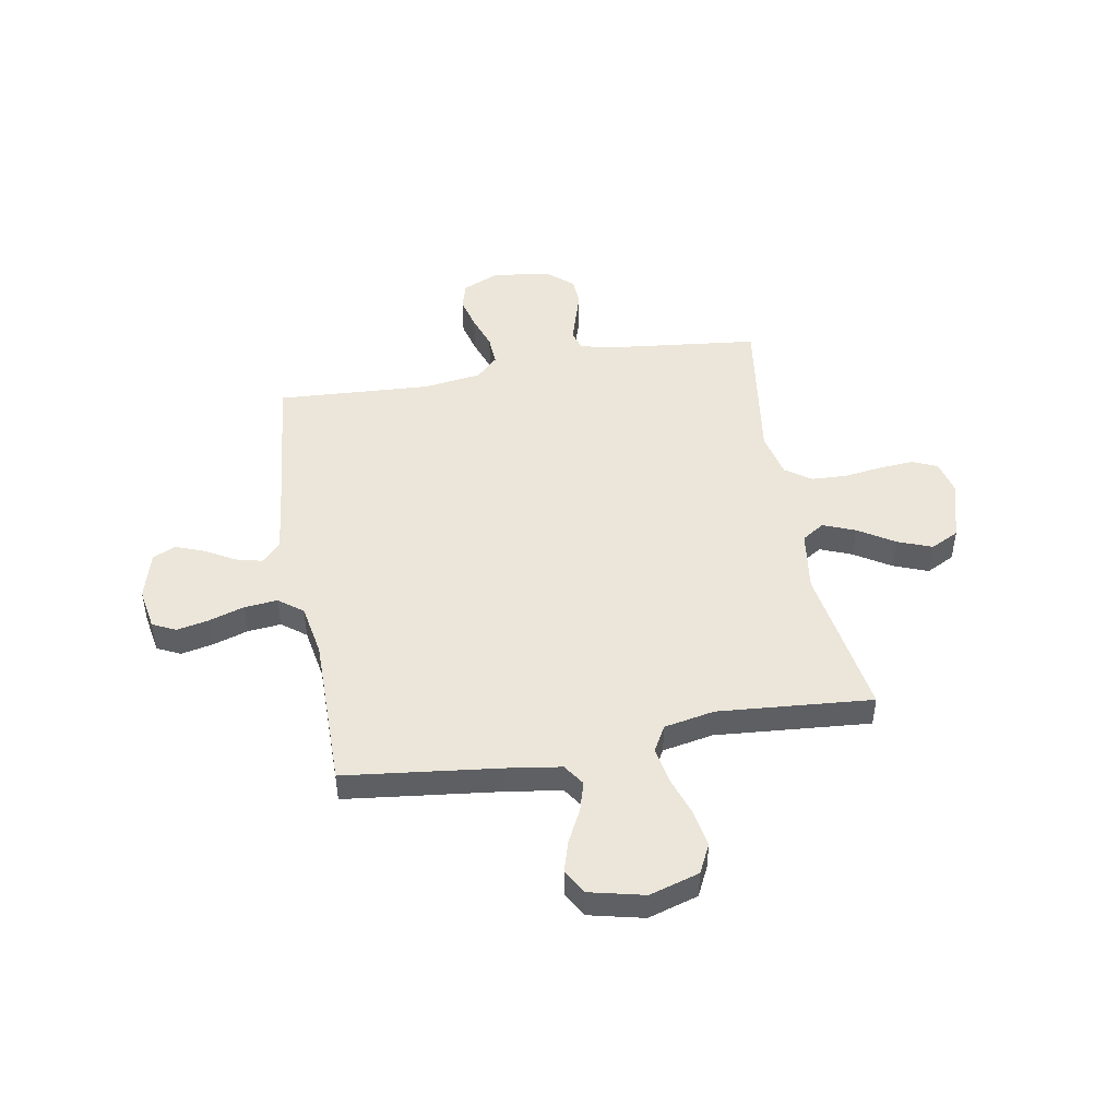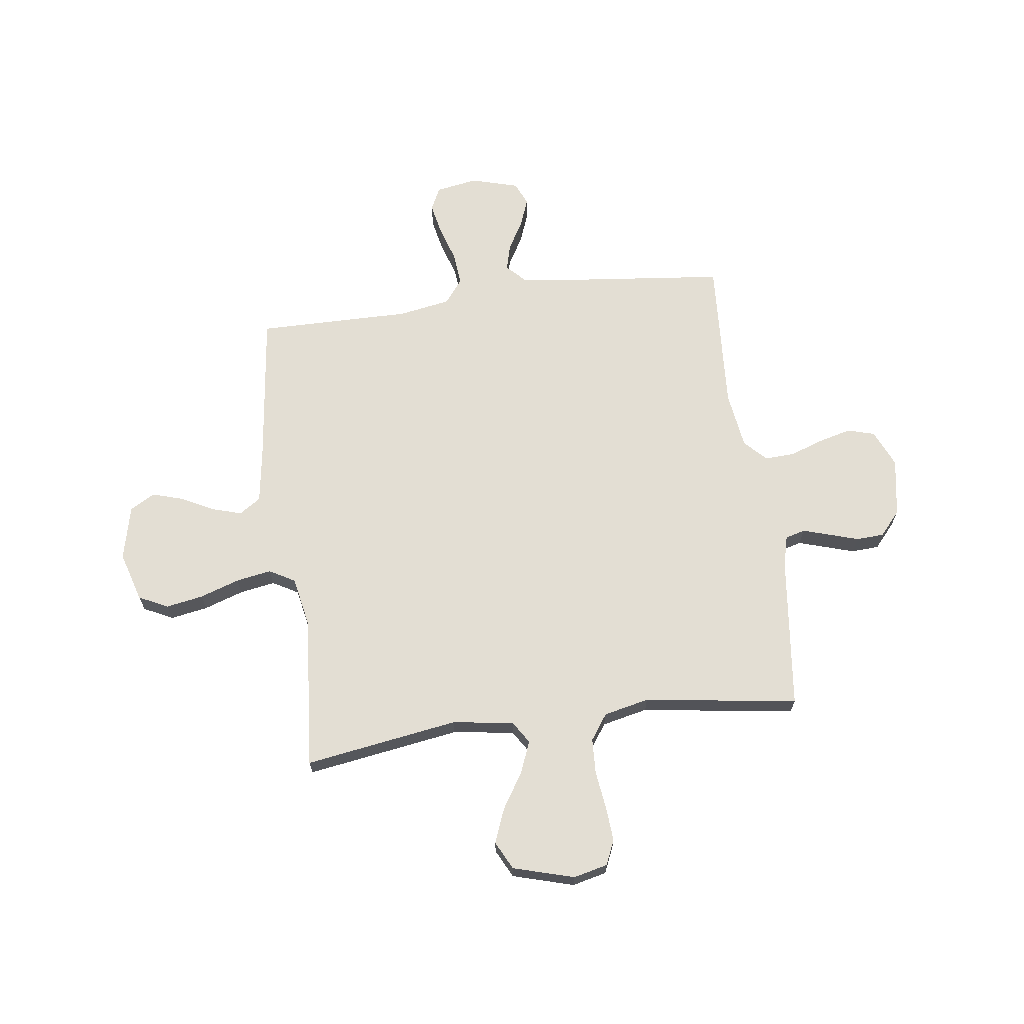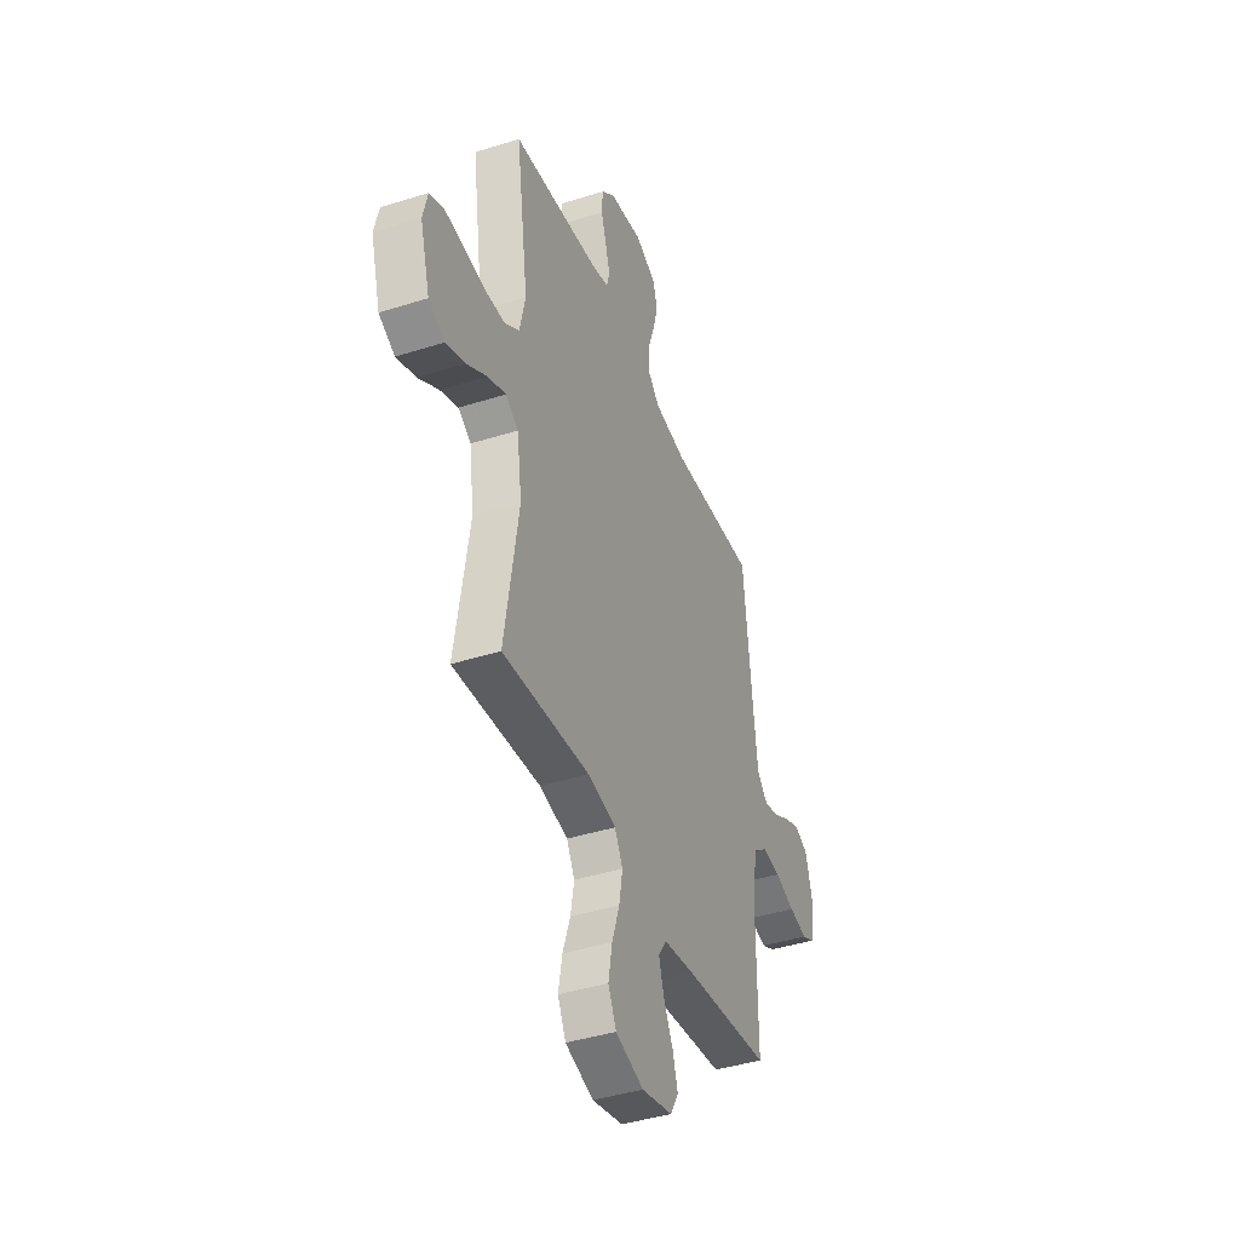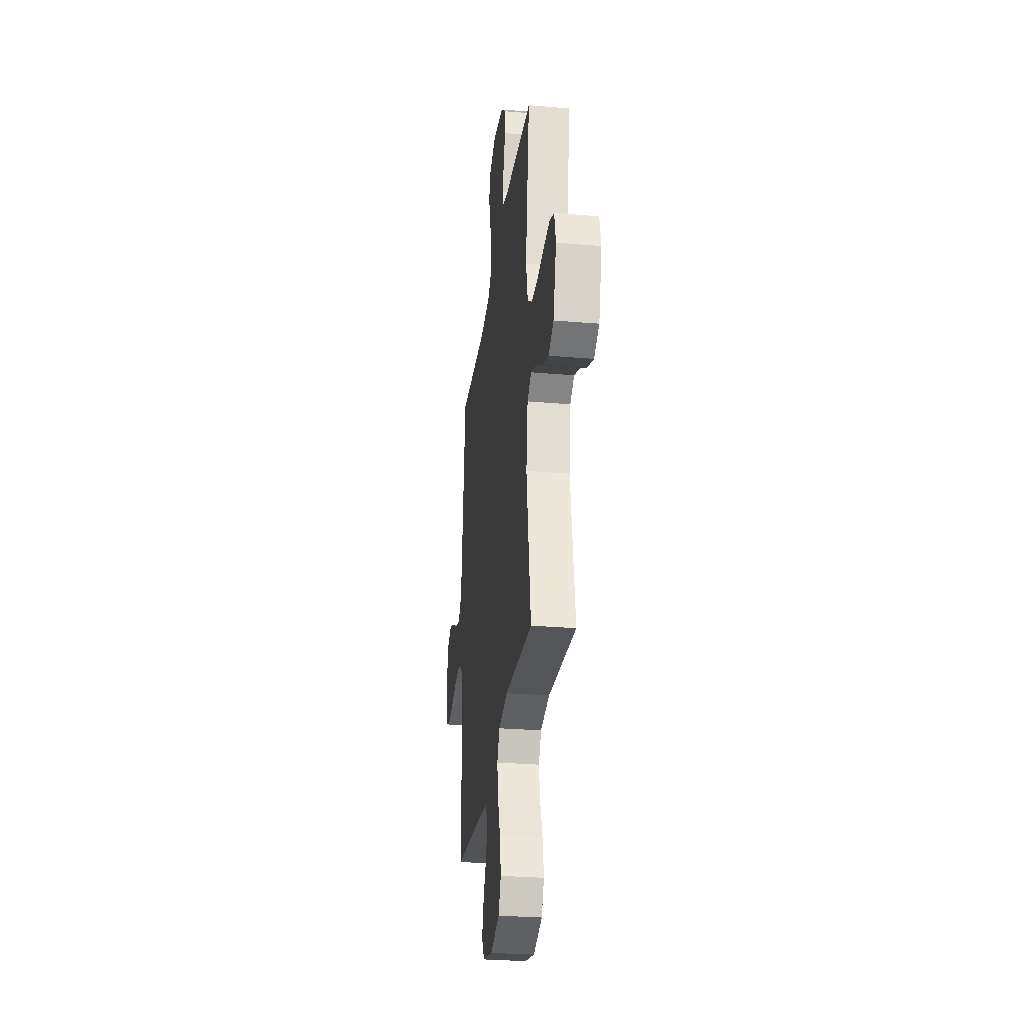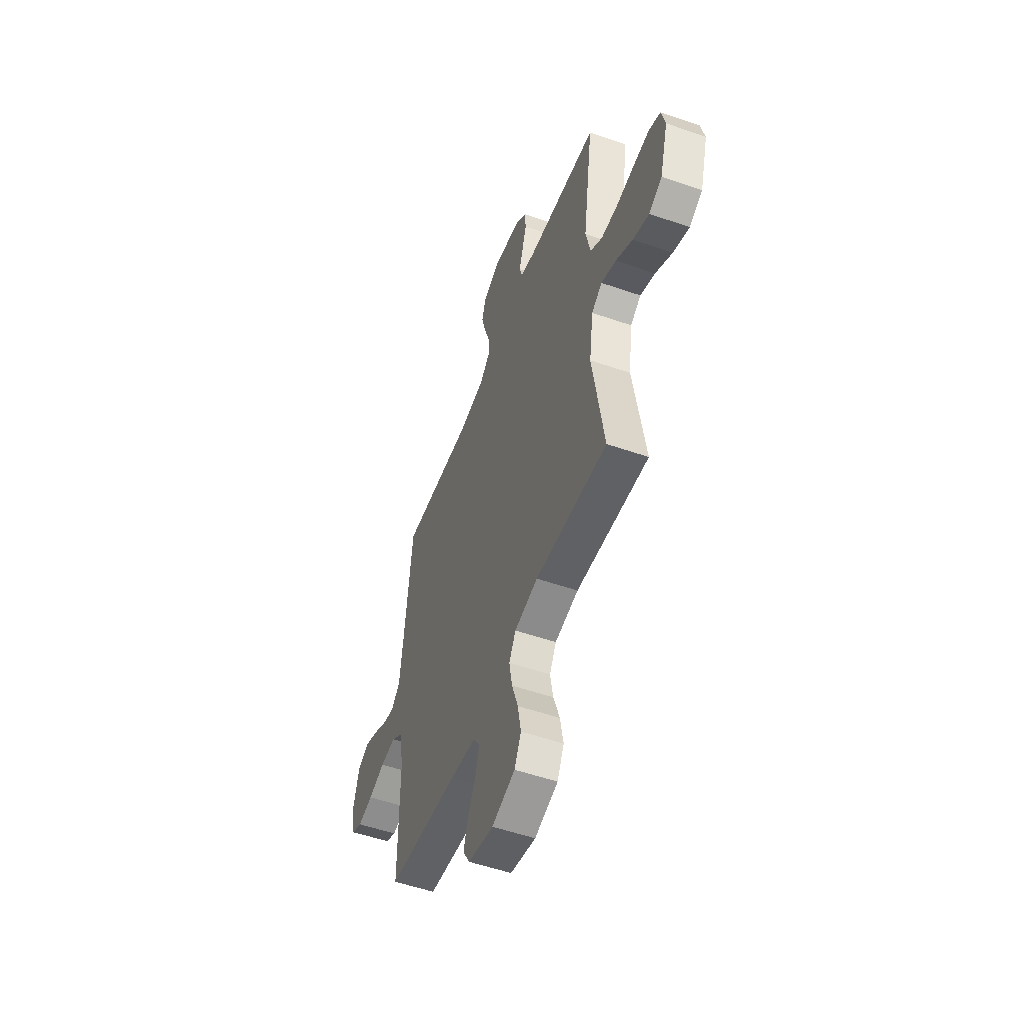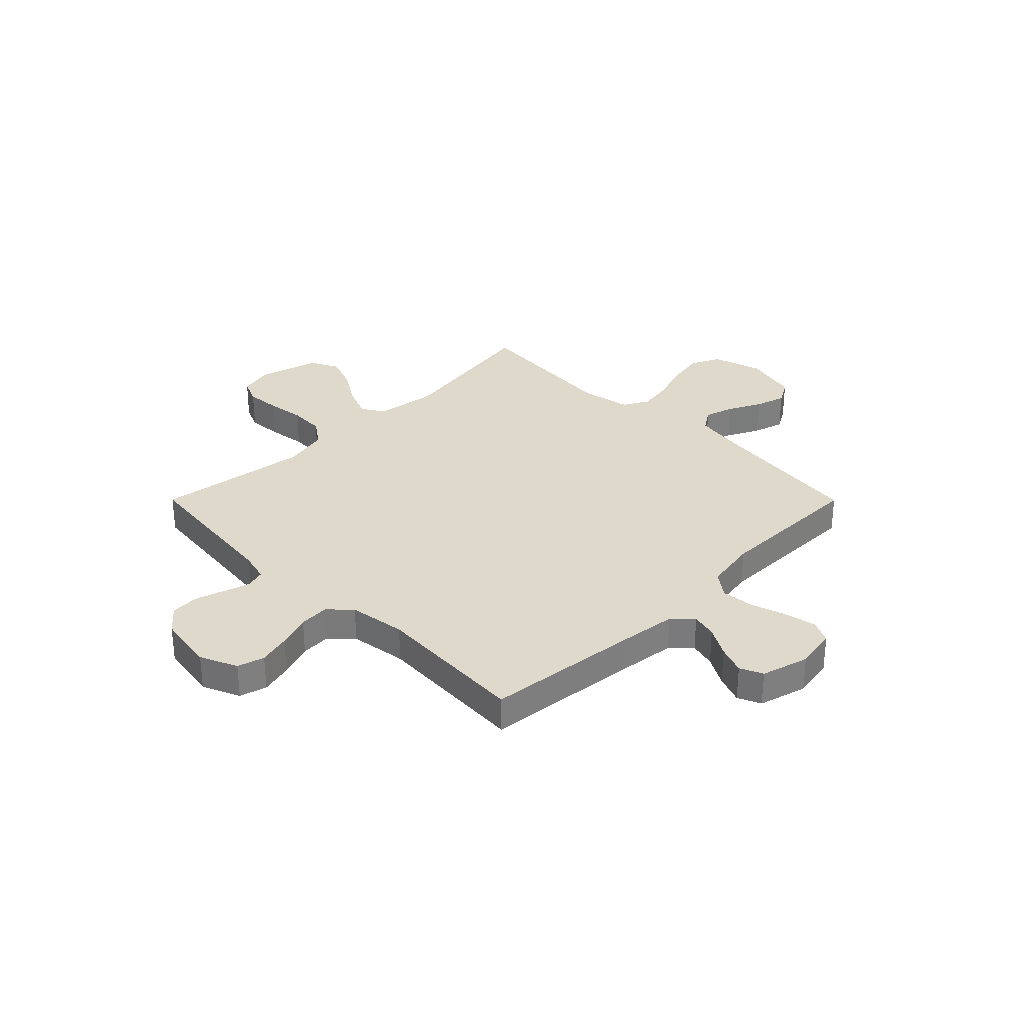
<metadata>
{"format":"obj","ext":"obj","renderer":"f3d","projection":"perspective","resolution":1024,"background":"white","views":[{"elev":47.3,"azim":169.9,"up":"+Y"},{"elev":67.3,"azim":-97.5,"up":"+Y"},{"elev":-41.4,"azim":-69.0,"up":"+Z"},{"elev":-29.1,"azim":-97.2,"up":"+Z"},{"elev":-53.3,"azim":-110.4,"up":"+Z"},{"elev":31.8,"azim":45.1,"up":"+Y"}]}
</metadata>
<code>
v 0.5 0.07 -0.5
v 0.2 0.07 -0.536
v 0.094 0.07 -0.552
v 0.066 0.07 -0.594
v 0.083 0.07 -0.651
v 0.116 0.07 -0.716
v 0.134 0.07 -0.776
v 0.106 0.07 -0.824
v 0 0.07 -0.849
v -0.097 0.07 -0.82
v -0.125 0.07 -0.763
v -0.112 0.07 -0.69
v -0.086 0.07 -0.613
v -0.074 0.07 -0.544
v -0.102 0.07 -0.494
v -0.2 0.07 -0.475
v -0.5 0.07 -0.5
v -0.453 0.07 -0.2
v -0.47 0.07 -0.08
v -0.514 0.07 -0.052
v -0.576 0.07 -0.077
v -0.646 0.07 -0.121
v -0.713 0.07 -0.147
v -0.768 0.07 -0.119
v -0.802 0.07 0
v -0.786 0.07 0.067
v -0.738 0.07 0.088
v -0.671 0.07 0.083
v -0.596 0.07 0.073
v -0.527 0.07 0.076
v -0.477 0.07 0.111
v -0.457 0.07 0.2
v -0.5 0.07 0.5
v -0.2 0.07 0.534
v -0.141 0.07 0.549
v -0.13 0.07 0.588
v -0.146 0.07 0.64
v -0.164 0.07 0.698
v -0.161 0.07 0.752
v -0.114 0.07 0.793
v 0 0.07 0.812
v 0.073 0.07 0.78
v 0.088 0.07 0.727
v 0.072 0.07 0.664
v 0.049 0.07 0.598
v 0.046 0.07 0.539
v 0.088 0.07 0.498
v 0.2 0.07 0.482
v 0.5 0.07 0.5
v 0.532 0.07 0.2
v 0.546 0.07 0.083
v 0.583 0.07 0.046
v 0.634 0.07 0.059
v 0.692 0.07 0.092
v 0.747 0.07 0.113
v 0.792 0.07 0.093
v 0.818 0.07 0
v 0.804 0.07 -0.081
v 0.759 0.07 -0.103
v 0.696 0.07 -0.09
v 0.627 0.07 -0.068
v 0.563 0.07 -0.062
v 0.516 0.07 -0.098
v 0.498 0.07 -0.2
v 0.5 0 -0.5
v 0.2 0 -0.536
v 0.094 0 -0.552
v 0.066 0 -0.594
v 0.083 0 -0.651
v 0.116 0 -0.716
v 0.134 0 -0.776
v 0.106 0 -0.824
v 0 0 -0.849
v -0.097 0 -0.82
v -0.125 0 -0.763
v -0.112 0 -0.69
v -0.086 0 -0.613
v -0.074 0 -0.544
v -0.102 0 -0.494
v -0.2 0 -0.475
v -0.5 0 -0.5
v -0.453 0 -0.2
v -0.47 0 -0.08
v -0.514 0 -0.052
v -0.576 0 -0.077
v -0.646 0 -0.121
v -0.713 0 -0.147
v -0.768 0 -0.119
v -0.802 0 0
v -0.786 0 0.067
v -0.738 0 0.088
v -0.671 0 0.083
v -0.596 0 0.073
v -0.527 0 0.076
v -0.477 0 0.111
v -0.457 0 0.2
v -0.5 0 0.5
v -0.2 0 0.534
v -0.141 0 0.549
v -0.13 0 0.588
v -0.146 0 0.64
v -0.164 0 0.698
v -0.161 0 0.752
v -0.114 0 0.793
v 0 0 0.812
v 0.073 0 0.78
v 0.088 0 0.727
v 0.072 0 0.664
v 0.049 0 0.598
v 0.046 0 0.539
v 0.088 0 0.498
v 0.2 0 0.482
v 0.5 0 0.5
v 0.532 0 0.2
v 0.546 0 0.083
v 0.583 0 0.046
v 0.634 0 0.059
v 0.692 0 0.092
v 0.747 0 0.113
v 0.792 0 0.093
v 0.818 0 0
v 0.804 0 -0.081
v 0.759 0 -0.103
v 0.696 0 -0.09
v 0.627 0 -0.068
v 0.563 0 -0.062
v 0.516 0 -0.098
v 0.498 0 -0.2
f 58 59 60 61
f 58 61 62
f 57 58 62
f 56 57 62
f 53 54 55 56
f 52 53 56 62
f 51 52 62 63
f 48 49 50
f 47 48 50 51
f 42 43 44 45
f 40 41 42 45
f 40 45 46
f 37 38 39 40
f 36 37 40 46
f 35 36 46 47
f 32 33 34
f 31 32 34 35
f 26 27 28 29
f 24 25 26 29
f 24 29 30
f 21 22 23 24
f 20 21 24 30
f 19 20 30 31
f 16 17 18
f 15 16 18 19
f 10 11 12 13
f 10 13 14
f 9 10 14
f 8 9 14
f 5 6 7 8
f 4 5 8 14
f 3 4 14 15
f 64 1 2
f 47 51 63 64
f 31 35 47 64
f 15 19 31 64
f 2 3 15 64
f 125 124 123 122
f 126 125 122
f 126 122 121
f 126 121 120
f 120 119 118 117
f 126 120 117 116
f 127 126 116 115
f 114 113 112
f 115 114 112 111
f 109 108 107 106
f 109 106 105 104
f 110 109 104
f 104 103 102 101
f 110 104 101 100
f 111 110 100 99
f 98 97 96
f 99 98 96 95
f 93 92 91 90
f 93 90 89 88
f 94 93 88
f 88 87 86 85
f 94 88 85 84
f 95 94 84 83
f 82 81 80
f 83 82 80 79
f 77 76 75 74
f 78 77 74
f 78 74 73
f 78 73 72
f 72 71 70 69
f 78 72 69 68
f 79 78 68 67
f 66 65 128
f 128 127 115 111
f 128 111 99 95
f 128 95 83 79
f 128 79 67 66
f 1 65 66 2
f 2 66 67 3
f 3 67 68 4
f 4 68 69 5
f 5 69 70 6
f 6 70 71 7
f 7 71 72 8
f 8 72 73 9
f 9 73 74 10
f 10 74 75 11
f 11 75 76 12
f 12 76 77 13
f 13 77 78 14
f 14 78 79 15
f 15 79 80 16
f 16 80 81 17
f 17 81 82 18
f 18 82 83 19
f 19 83 84 20
f 20 84 85 21
f 21 85 86 22
f 22 86 87 23
f 23 87 88 24
f 24 88 89 25
f 25 89 90 26
f 26 90 91 27
f 27 91 92 28
f 28 92 93 29
f 29 93 94 30
f 30 94 95 31
f 31 95 96 32
f 32 96 97 33
f 33 97 98 34
f 34 98 99 35
f 35 99 100 36
f 36 100 101 37
f 37 101 102 38
f 38 102 103 39
f 39 103 104 40
f 40 104 105 41
f 41 105 106 42
f 42 106 107 43
f 43 107 108 44
f 44 108 109 45
f 45 109 110 46
f 46 110 111 47
f 47 111 112 48
f 48 112 113 49
f 49 113 114 50
f 50 114 115 51
f 51 115 116 52
f 52 116 117 53
f 53 117 118 54
f 54 118 119 55
f 55 119 120 56
f 56 120 121 57
f 57 121 122 58
f 58 122 123 59
f 59 123 124 60
f 60 124 125 61
f 61 125 126 62
f 62 126 127 63
f 63 127 128 64
f 64 128 65 1

</code>
